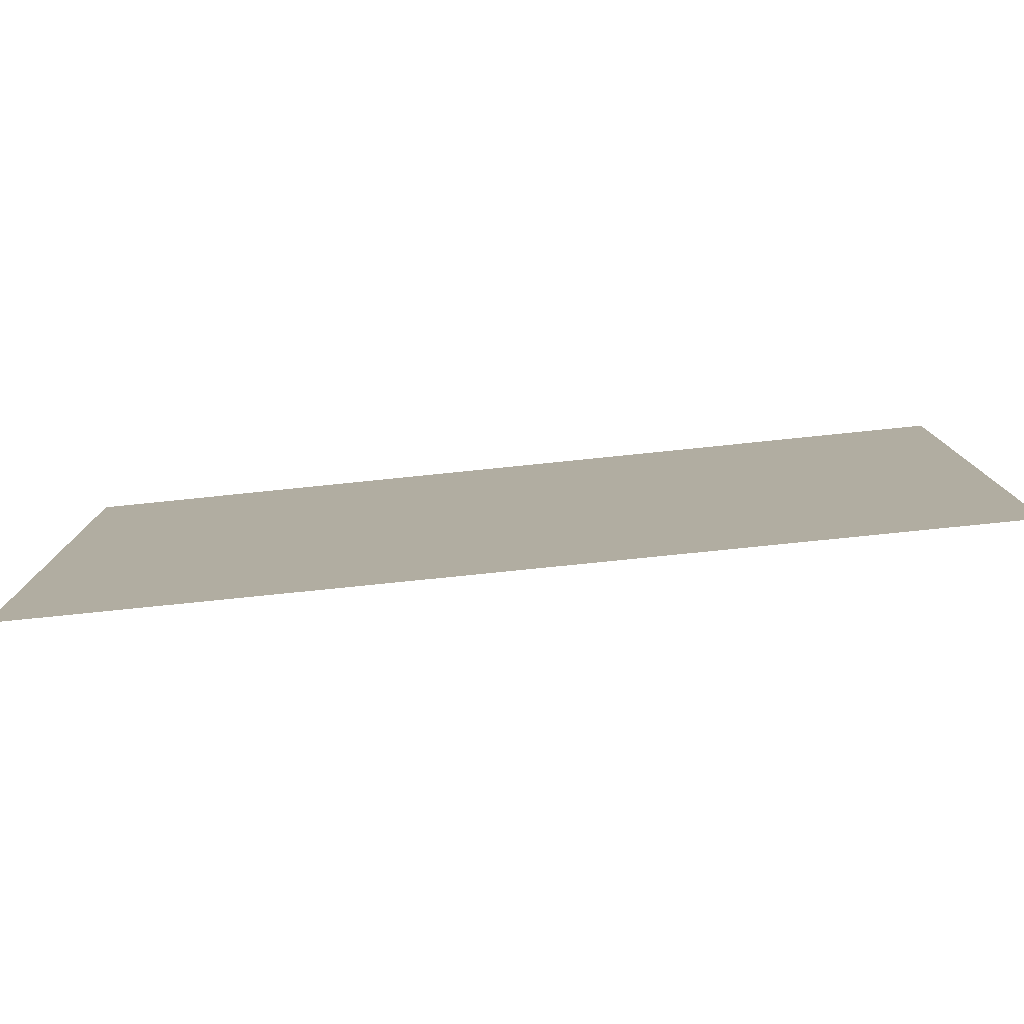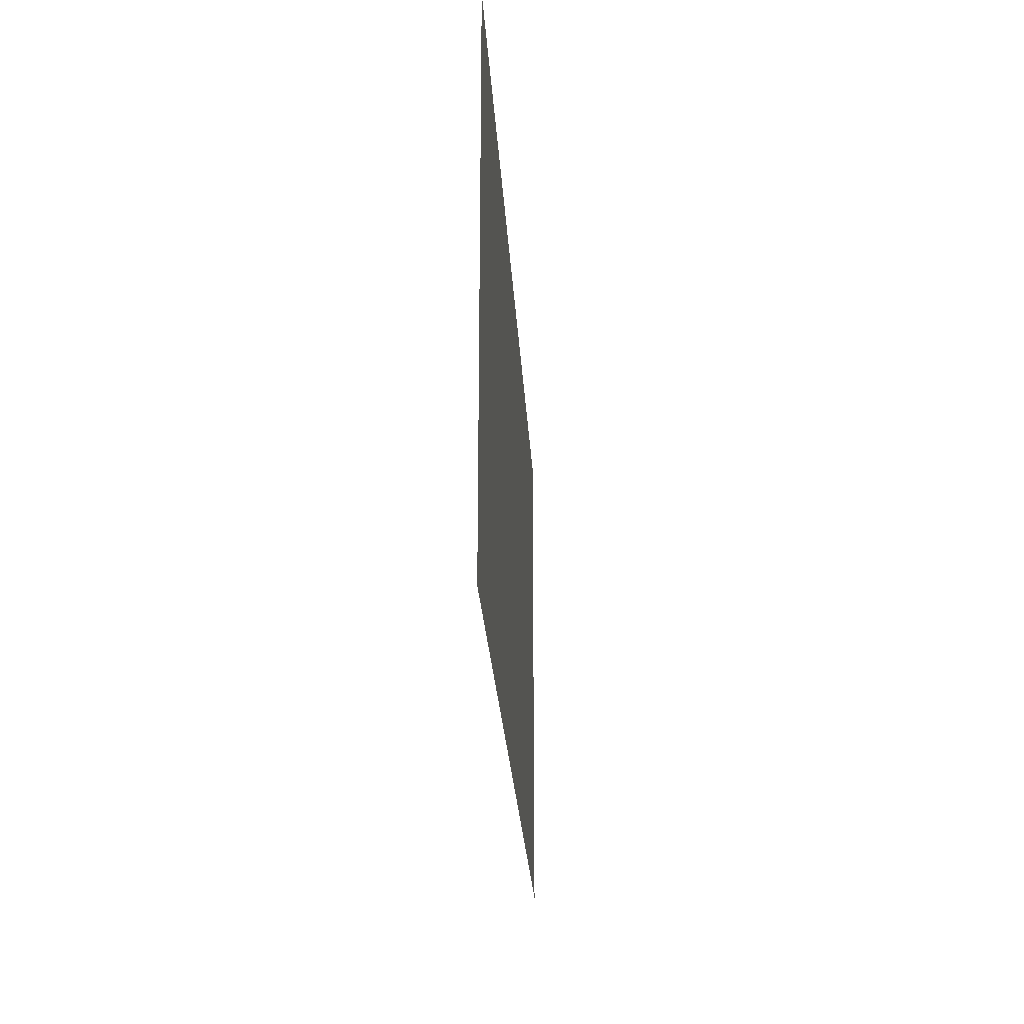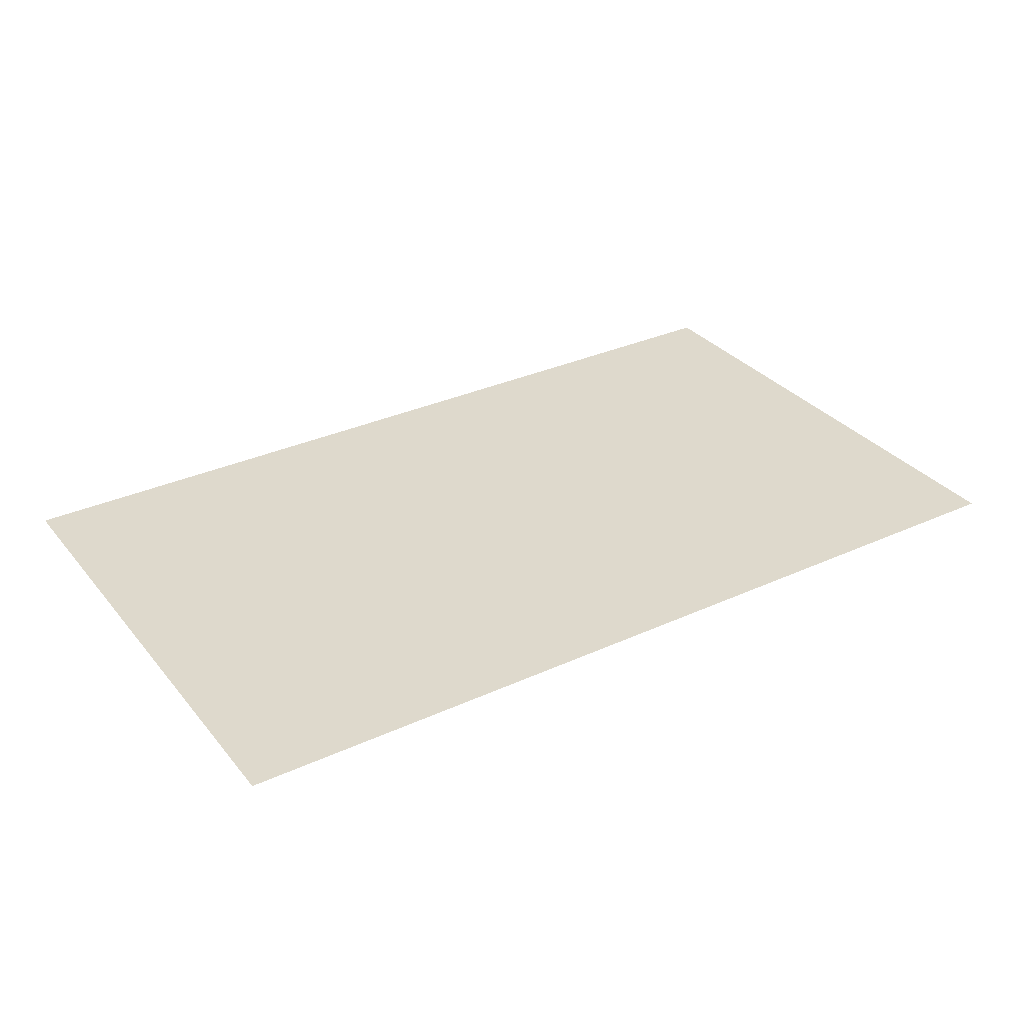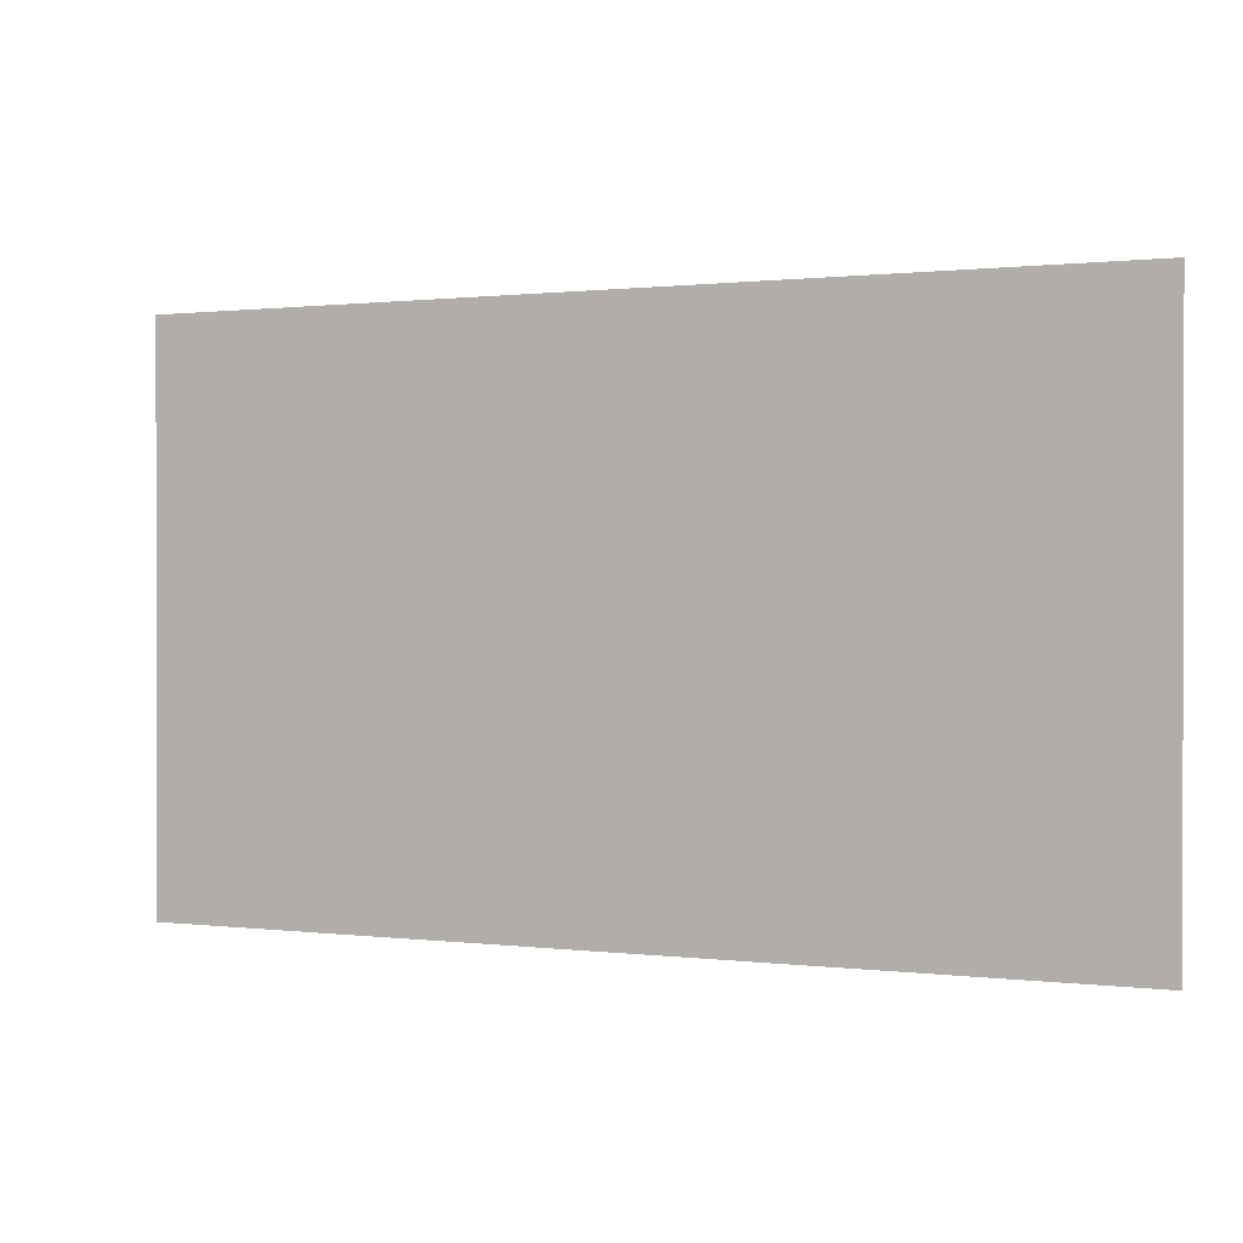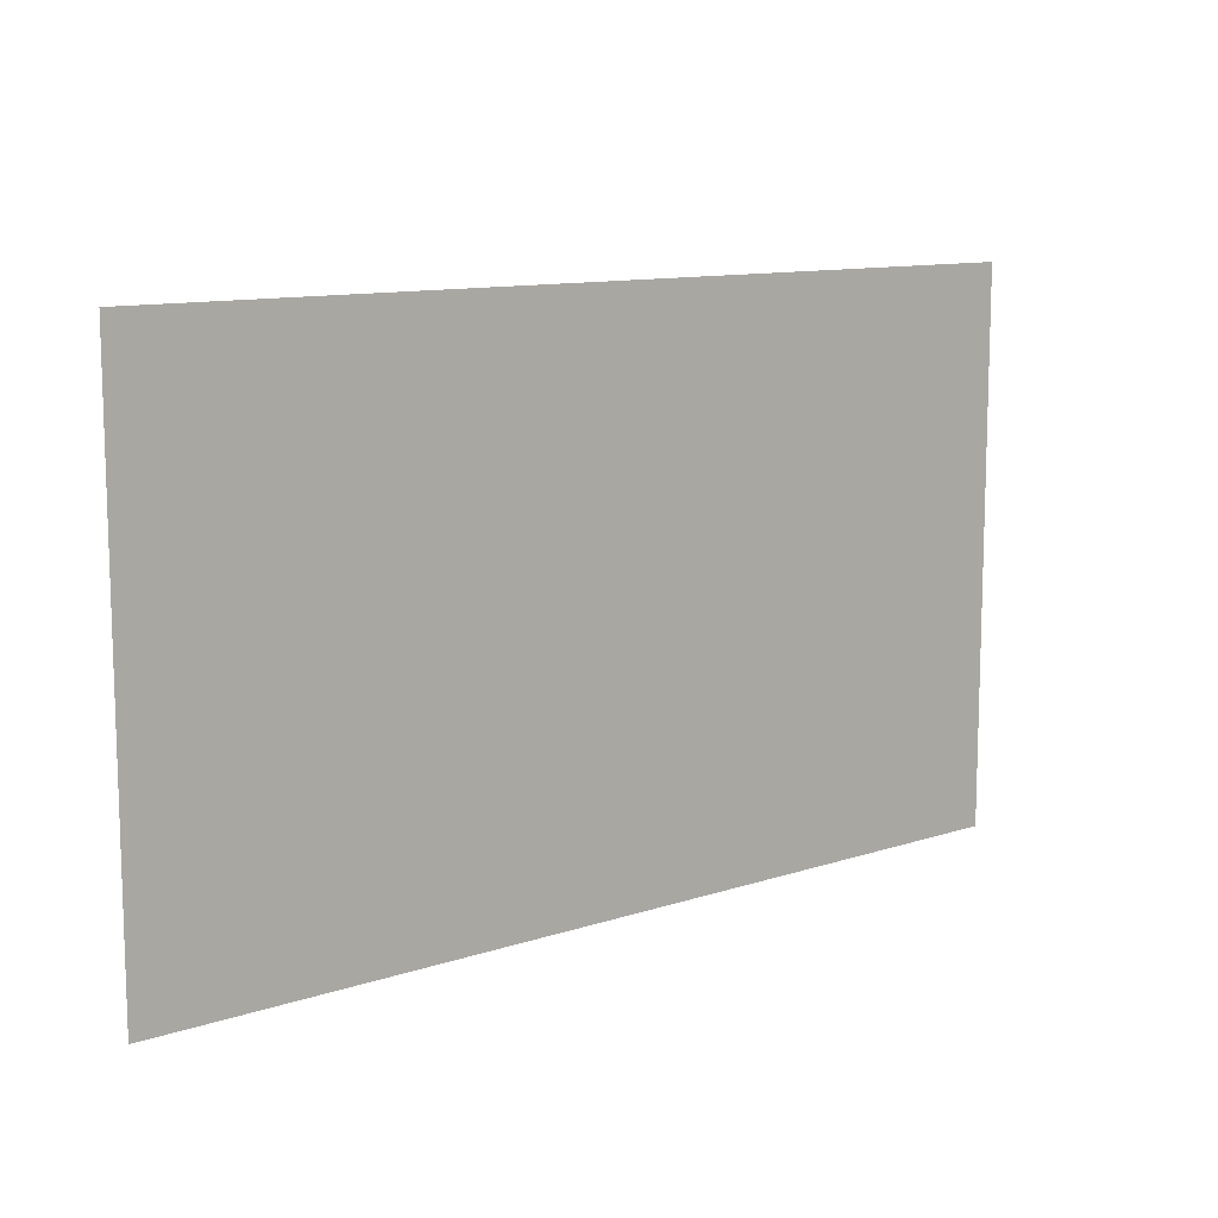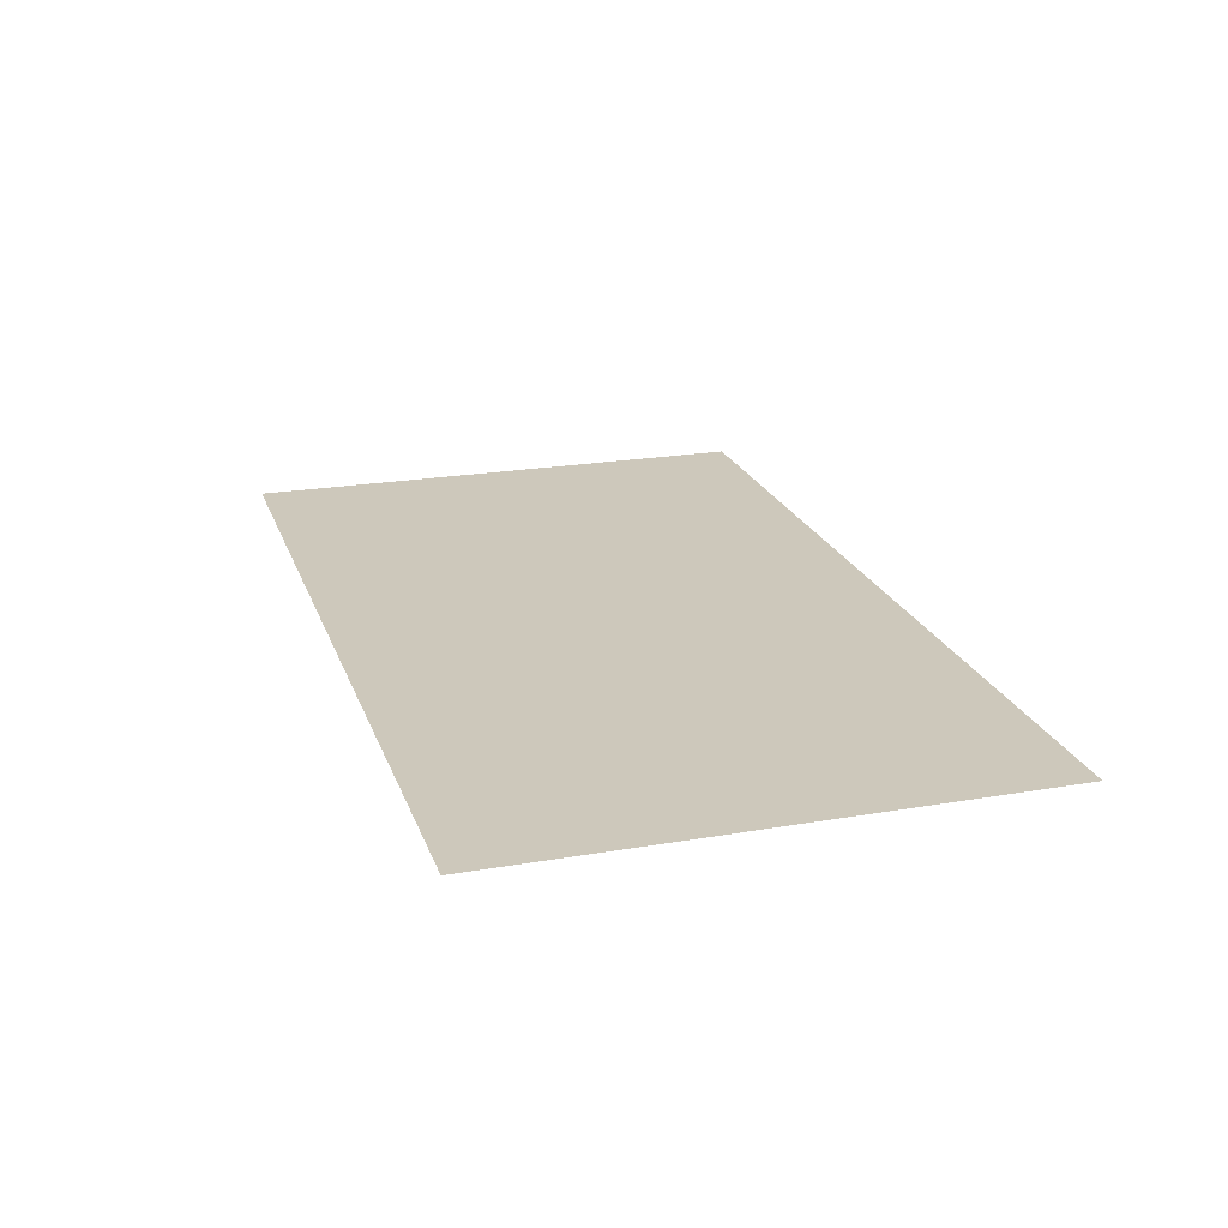
<metadata>
{"format":"obj","ext":"obj","renderer":"f3d","projection":"perspective","resolution":1024,"background":"white","views":[{"elev":-79.2,"azim":-174.2,"up":"+Z"},{"elev":-24.8,"azim":93.2,"up":"+Z"},{"elev":32.2,"azim":147.4,"up":"+Y"},{"elev":0.7,"azim":-155.0,"up":"+Z"},{"elev":11.1,"azim":140.8,"up":"+Z"},{"elev":21.8,"azim":-106.8,"up":"+Y"}]}
</metadata>
<code>
o mesh19/mesh19-geometry#mesh19-geometry
v 0.4668 -0.4953 0.3303
v -0.4561 -0.4953 -0.2158
v -0.4561 -0.4953 0.3303
v 0.4668 -0.4953 -0.2158
f 1 2 3
f 2 1 4
f 3 2 1
f 4 1 2

</code>
